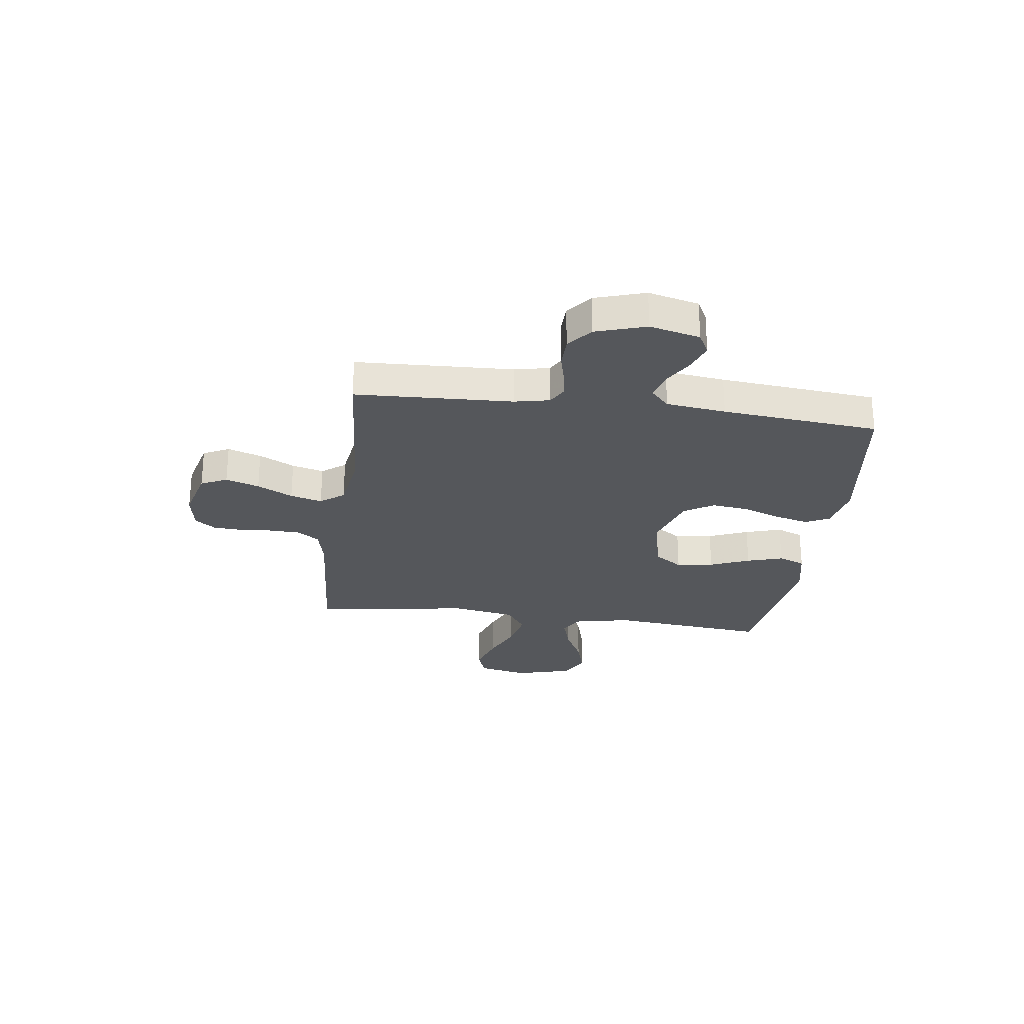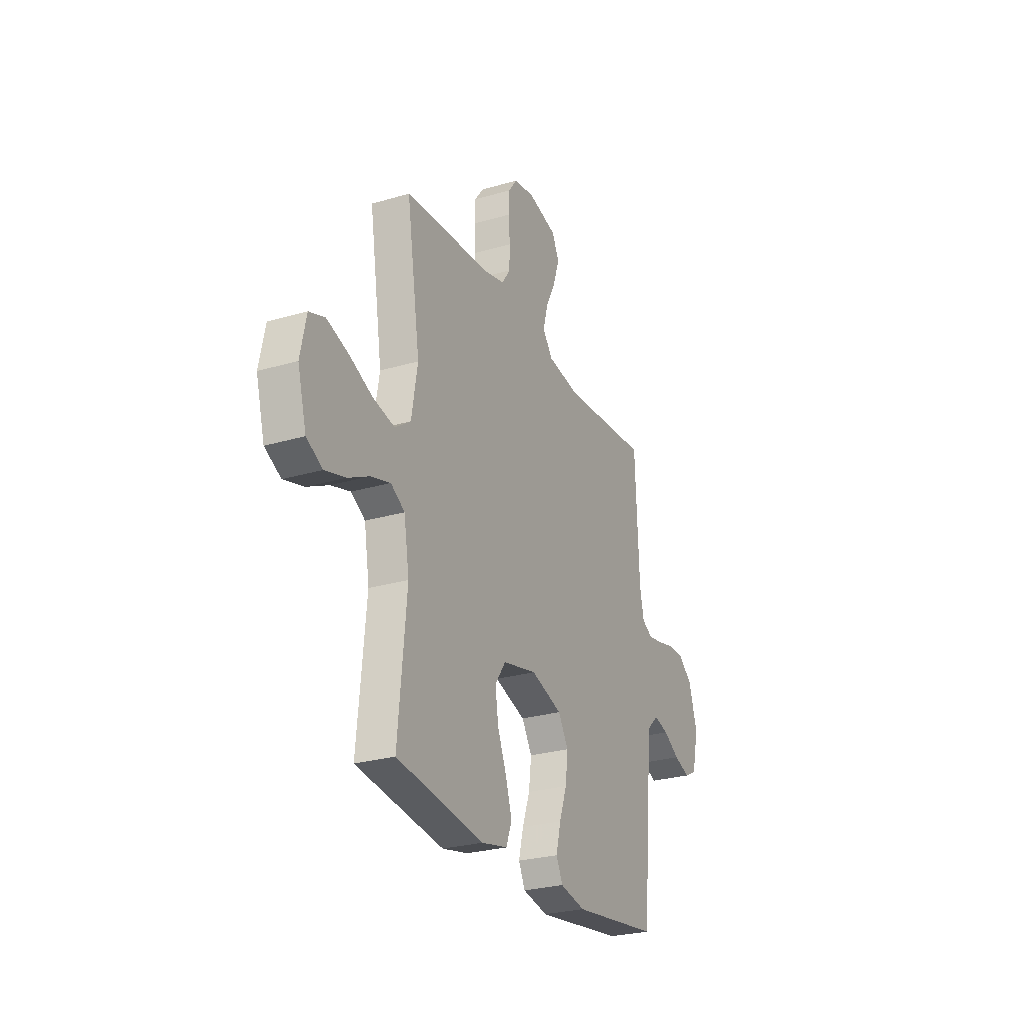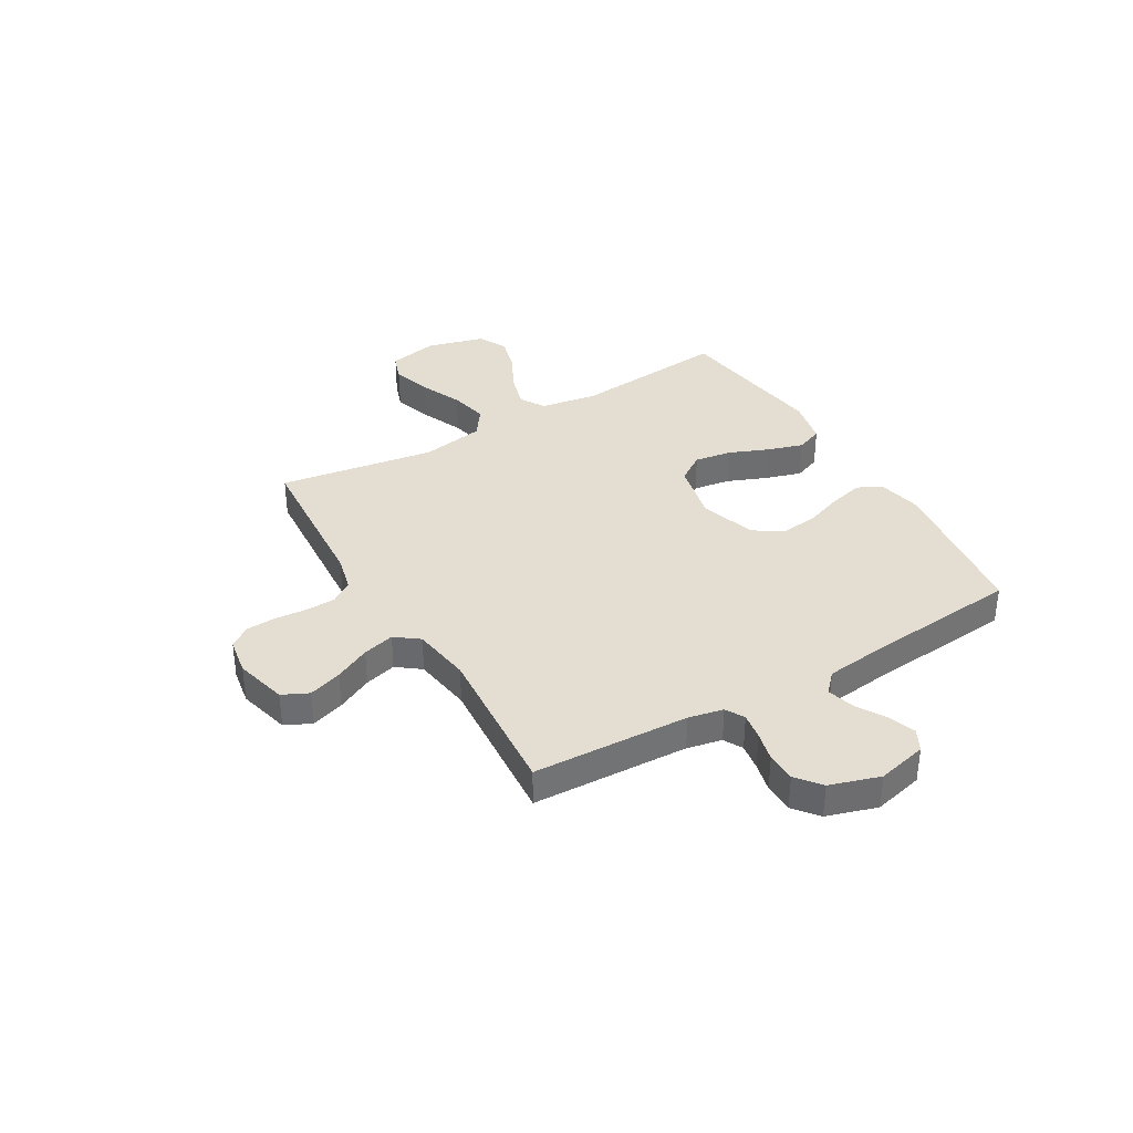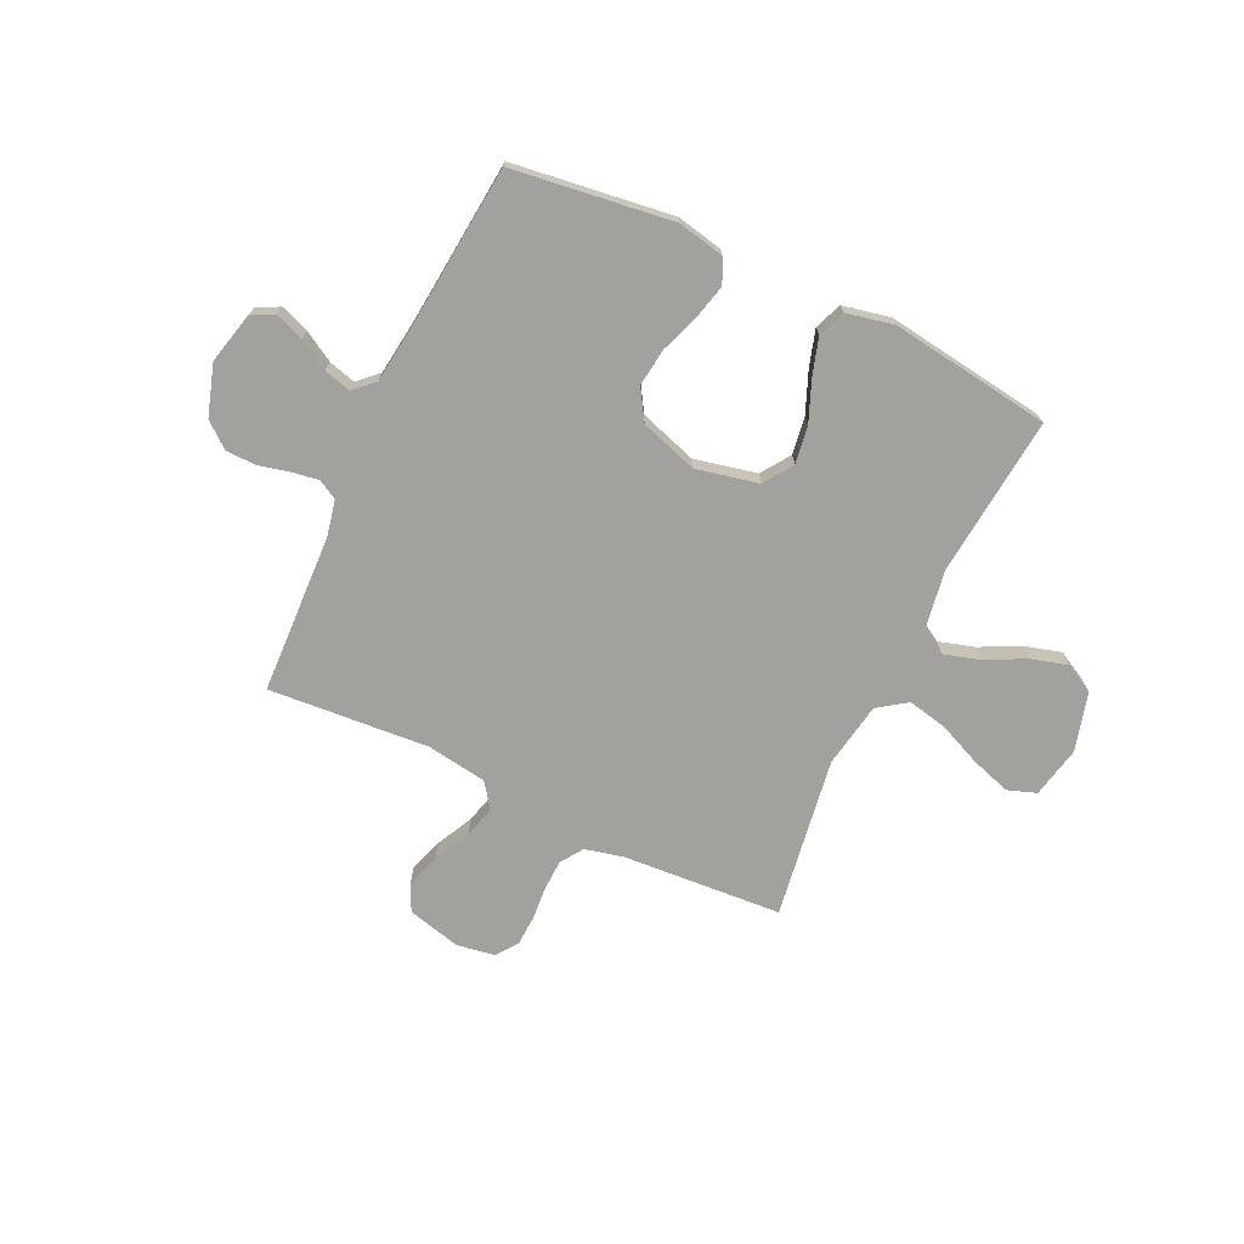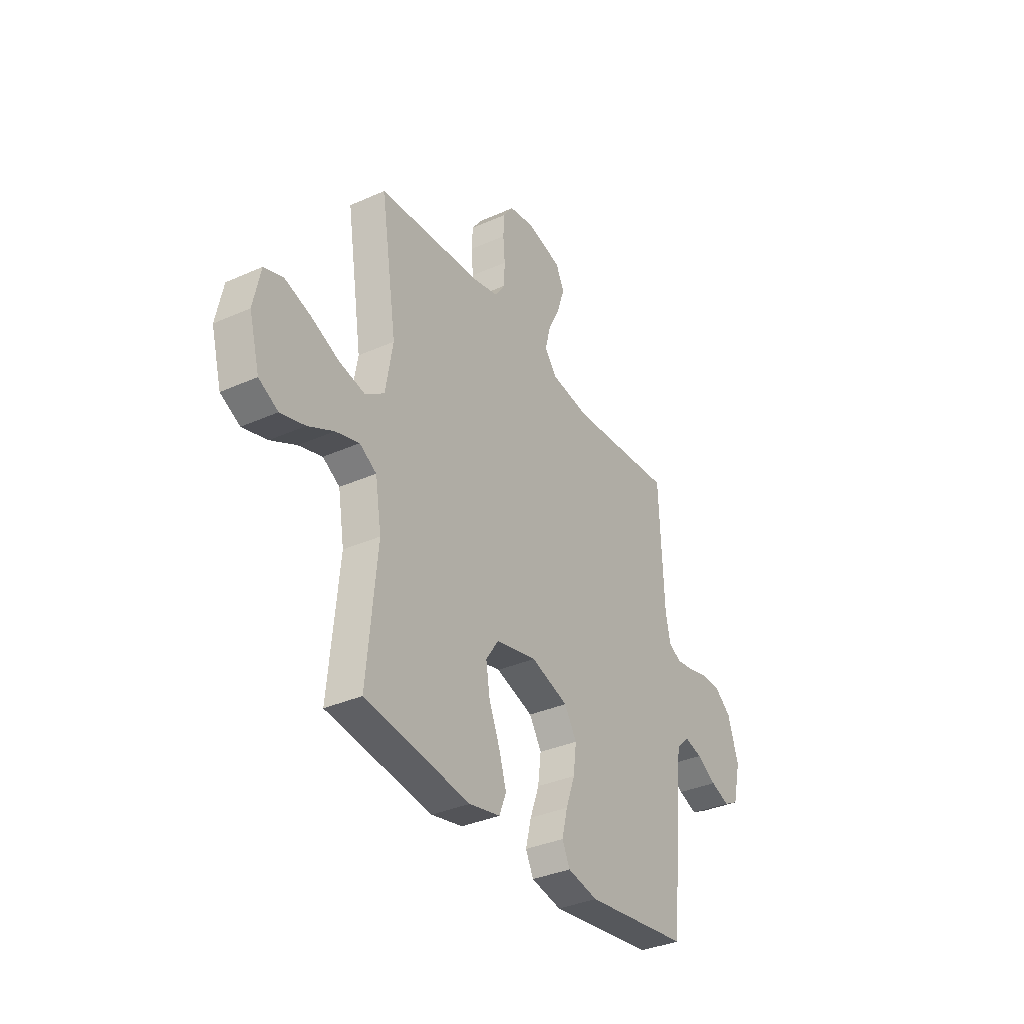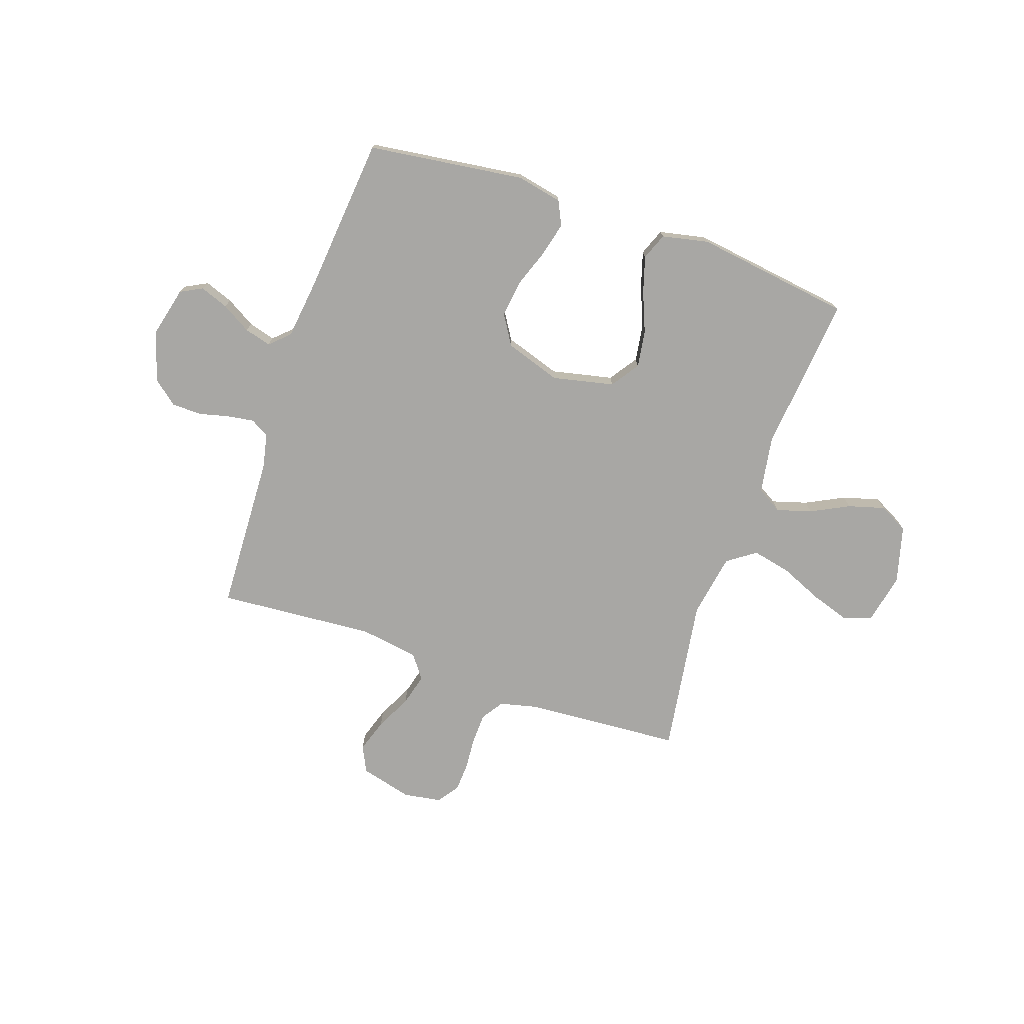
<metadata>
{"format":"obj","ext":"obj","renderer":"f3d","projection":"perspective","resolution":1024,"background":"white","views":[{"elev":-26.6,"azim":82.4,"up":"+Y"},{"elev":-26.6,"azim":-65.2,"up":"+Z"},{"elev":36.3,"azim":59.6,"up":"+Y"},{"elev":-72.0,"azim":154.7,"up":"+Y"},{"elev":-34.9,"azim":-59.2,"up":"+Z"},{"elev":-74.6,"azim":161.0,"up":"+Y"}]}
</metadata>
<code>
v 0.5 0.07 -0.5
v 0.2 0.07 -0.54
v 0.113 0.07 -0.522
v 0.091 0.07 -0.476
v 0.107 0.07 -0.411
v 0.133 0.07 -0.339
v 0.142 0.07 -0.268
v 0.107 0.07 -0.211
v 0 0.07 -0.176
v -0.117 0.07 -0.202
v -0.154 0.07 -0.256
v -0.143 0.07 -0.327
v -0.112 0.07 -0.403
v -0.091 0.07 -0.472
v -0.111 0.07 -0.523
v -0.2 0.07 -0.542
v -0.5 0.07 -0.5
v -0.471 0.07 -0.2
v -0.489 0.07 -0.091
v -0.537 0.07 -0.062
v -0.604 0.07 -0.082
v -0.677 0.07 -0.119
v -0.747 0.07 -0.139
v -0.802 0.07 -0.11
v -0.832 0.07 0
v -0.812 0.07 0.096
v -0.758 0.07 0.115
v -0.684 0.07 0.091
v -0.603 0.07 0.056
v -0.529 0.07 0.04
v -0.475 0.07 0.078
v -0.454 0.07 0.2
v -0.5 0.07 0.5
v -0.2 0.07 0.521
v -0.129 0.07 0.538
v -0.101 0.07 0.58
v -0.099 0.07 0.638
v -0.104 0.07 0.7
v -0.101 0.07 0.756
v -0.072 0.07 0.796
v 0 0.07 0.808
v 0.1 0.07 0.782
v 0.124 0.07 0.732
v 0.103 0.07 0.668
v 0.069 0.07 0.6
v 0.053 0.07 0.539
v 0.087 0.07 0.494
v 0.2 0.07 0.477
v 0.5 0.07 0.5
v 0.513 0.07 0.2
v 0.527 0.07 0.133
v 0.563 0.07 0.113
v 0.614 0.07 0.121
v 0.671 0.07 0.135
v 0.728 0.07 0.134
v 0.775 0.07 0.096
v 0.805 0.07 0
v 0.782 0.07 -0.096
v 0.74 0.07 -0.118
v 0.686 0.07 -0.098
v 0.63 0.07 -0.065
v 0.579 0.07 -0.051
v 0.542 0.07 -0.086
v 0.528 0.07 -0.2
v 0.5 0 -0.5
v 0.2 0 -0.54
v 0.113 0 -0.522
v 0.091 0 -0.476
v 0.107 0 -0.411
v 0.133 0 -0.339
v 0.142 0 -0.268
v 0.107 0 -0.211
v 0 0 -0.176
v -0.117 0 -0.202
v -0.154 0 -0.256
v -0.143 0 -0.327
v -0.112 0 -0.403
v -0.091 0 -0.472
v -0.111 0 -0.523
v -0.2 0 -0.542
v -0.5 0 -0.5
v -0.471 0 -0.2
v -0.489 0 -0.091
v -0.537 0 -0.062
v -0.604 0 -0.082
v -0.677 0 -0.119
v -0.747 0 -0.139
v -0.802 0 -0.11
v -0.832 0 0
v -0.812 0 0.096
v -0.758 0 0.115
v -0.684 0 0.091
v -0.603 0 0.056
v -0.529 0 0.04
v -0.475 0 0.078
v -0.454 0 0.2
v -0.5 0 0.5
v -0.2 0 0.521
v -0.129 0 0.538
v -0.101 0 0.58
v -0.099 0 0.638
v -0.104 0 0.7
v -0.101 0 0.756
v -0.072 0 0.796
v 0 0 0.808
v 0.1 0 0.782
v 0.124 0 0.732
v 0.103 0 0.668
v 0.069 0 0.6
v 0.053 0 0.539
v 0.087 0 0.494
v 0.2 0 0.477
v 0.5 0 0.5
v 0.513 0 0.2
v 0.527 0 0.133
v 0.563 0 0.113
v 0.614 0 0.121
v 0.671 0 0.135
v 0.728 0 0.134
v 0.775 0 0.096
v 0.805 0 0
v 0.782 0 -0.096
v 0.74 0 -0.118
v 0.686 0 -0.098
v 0.63 0 -0.065
v 0.579 0 -0.051
v 0.542 0 -0.086
v 0.528 0 -0.2
f 58 59 60 61
f 58 61 62
f 57 58 62
f 56 57 62
f 53 54 55 56
f 52 53 56 62
f 51 52 62 63
f 48 49 50
f 47 48 50 51
f 42 43 44 45
f 42 45 46
f 41 42 46
f 40 41 46
f 37 38 39 40
f 36 37 40 46
f 35 36 46 47
f 32 33 34
f 31 32 34 35
f 26 27 28 29
f 26 29 30
f 25 26 30
f 24 25 30
f 21 22 23 24
f 20 21 24 30
f 19 20 30 31
f 15 16 17 18
f 12 13 14 15
f 12 15 18 19
f 3 4 5 6
f 3 6 7
f 64 1 2 3
f 64 3 7
f 63 64 7 8
f 51 63 8 9
f 47 51 9 10
f 35 47 10 11
f 31 35 11
f 11 12 19 31
f 125 124 123 122
f 126 125 122
f 126 122 121
f 126 121 120
f 120 119 118 117
f 126 120 117 116
f 127 126 116 115
f 114 113 112
f 115 114 112 111
f 109 108 107 106
f 110 109 106
f 110 106 105
f 110 105 104
f 104 103 102 101
f 110 104 101 100
f 111 110 100 99
f 98 97 96
f 99 98 96 95
f 93 92 91 90
f 94 93 90
f 94 90 89
f 94 89 88
f 88 87 86 85
f 94 88 85 84
f 95 94 84 83
f 82 81 80 79
f 79 78 77 76
f 83 82 79 76
f 70 69 68 67
f 71 70 67
f 67 66 65 128
f 71 67 128
f 72 71 128 127
f 73 72 127 115
f 74 73 115 111
f 75 74 111 99
f 75 99 95
f 95 83 76 75
f 1 65 66 2
f 2 66 67 3
f 3 67 68 4
f 4 68 69 5
f 5 69 70 6
f 6 70 71 7
f 7 71 72 8
f 8 72 73 9
f 9 73 74 10
f 10 74 75 11
f 11 75 76 12
f 12 76 77 13
f 13 77 78 14
f 14 78 79 15
f 15 79 80 16
f 16 80 81 17
f 17 81 82 18
f 18 82 83 19
f 19 83 84 20
f 20 84 85 21
f 21 85 86 22
f 22 86 87 23
f 23 87 88 24
f 24 88 89 25
f 25 89 90 26
f 26 90 91 27
f 27 91 92 28
f 28 92 93 29
f 29 93 94 30
f 30 94 95 31
f 31 95 96 32
f 32 96 97 33
f 33 97 98 34
f 34 98 99 35
f 35 99 100 36
f 36 100 101 37
f 37 101 102 38
f 38 102 103 39
f 39 103 104 40
f 40 104 105 41
f 41 105 106 42
f 42 106 107 43
f 43 107 108 44
f 44 108 109 45
f 45 109 110 46
f 46 110 111 47
f 47 111 112 48
f 48 112 113 49
f 49 113 114 50
f 50 114 115 51
f 51 115 116 52
f 52 116 117 53
f 53 117 118 54
f 54 118 119 55
f 55 119 120 56
f 56 120 121 57
f 57 121 122 58
f 58 122 123 59
f 59 123 124 60
f 60 124 125 61
f 61 125 126 62
f 62 126 127 63
f 63 127 128 64
f 64 128 65 1

</code>
